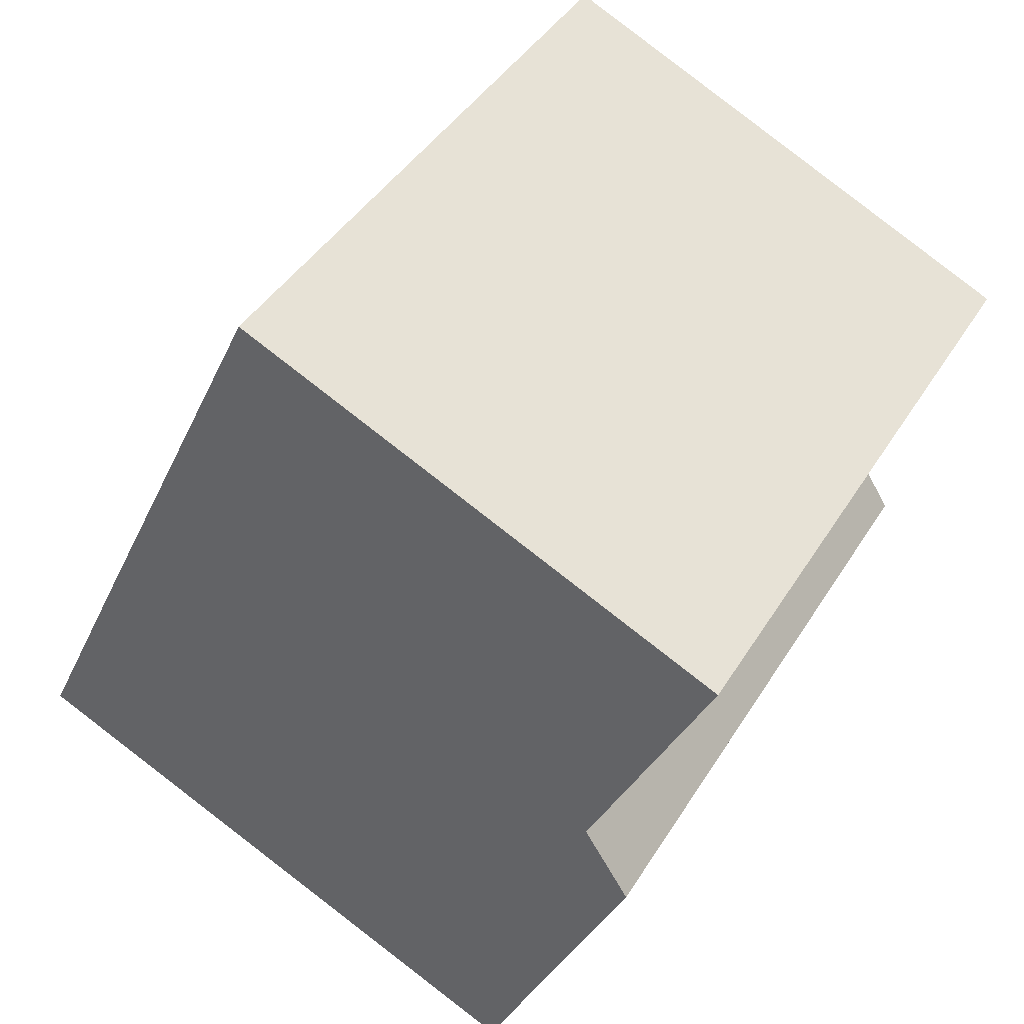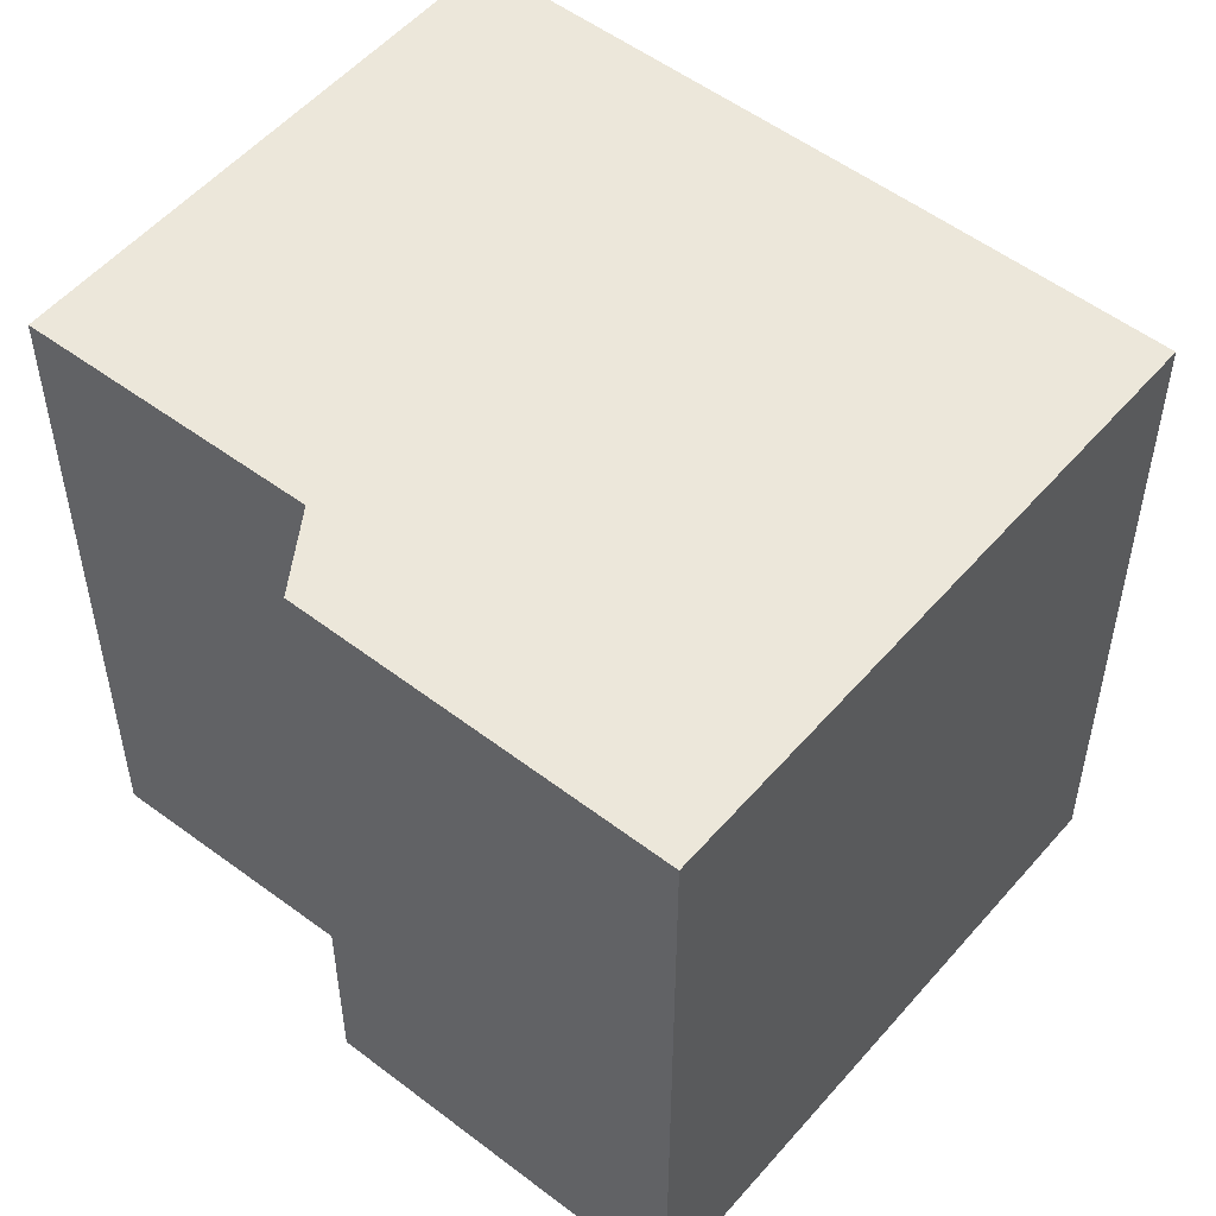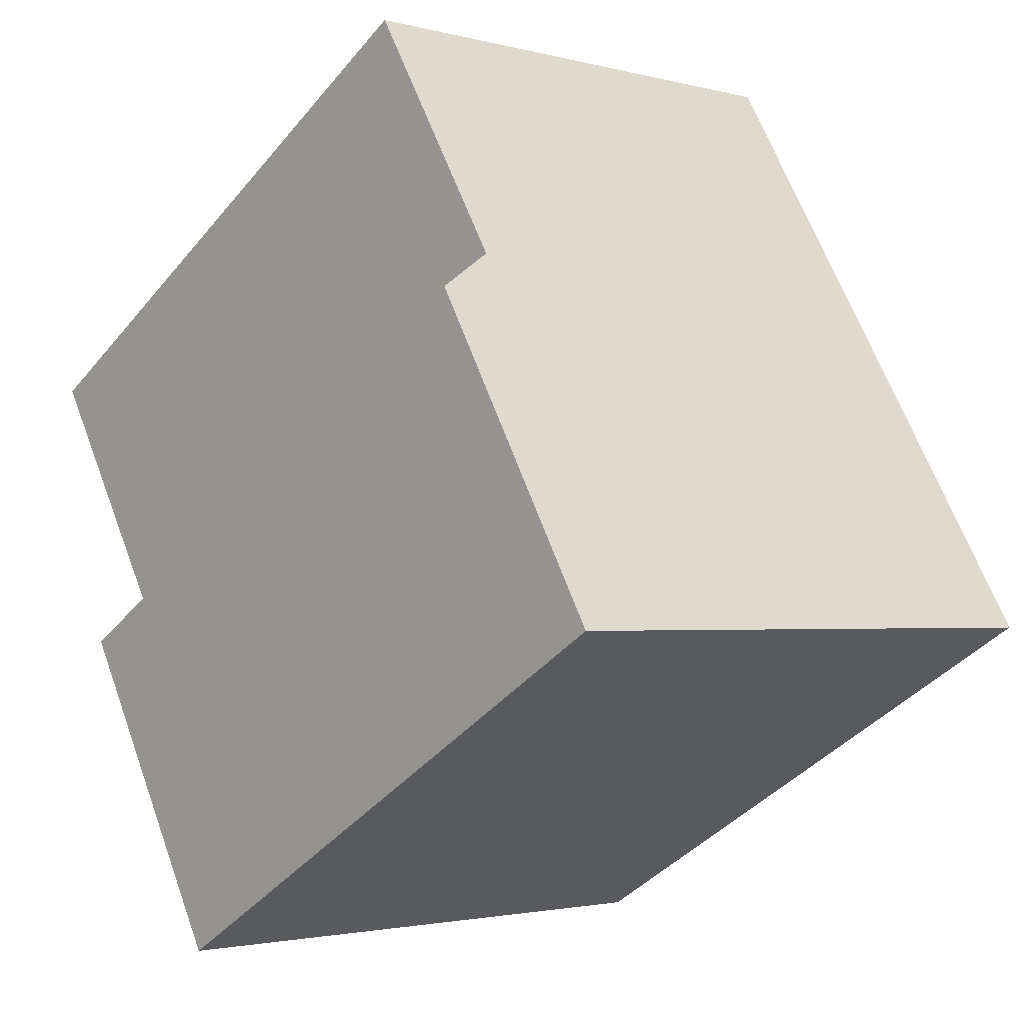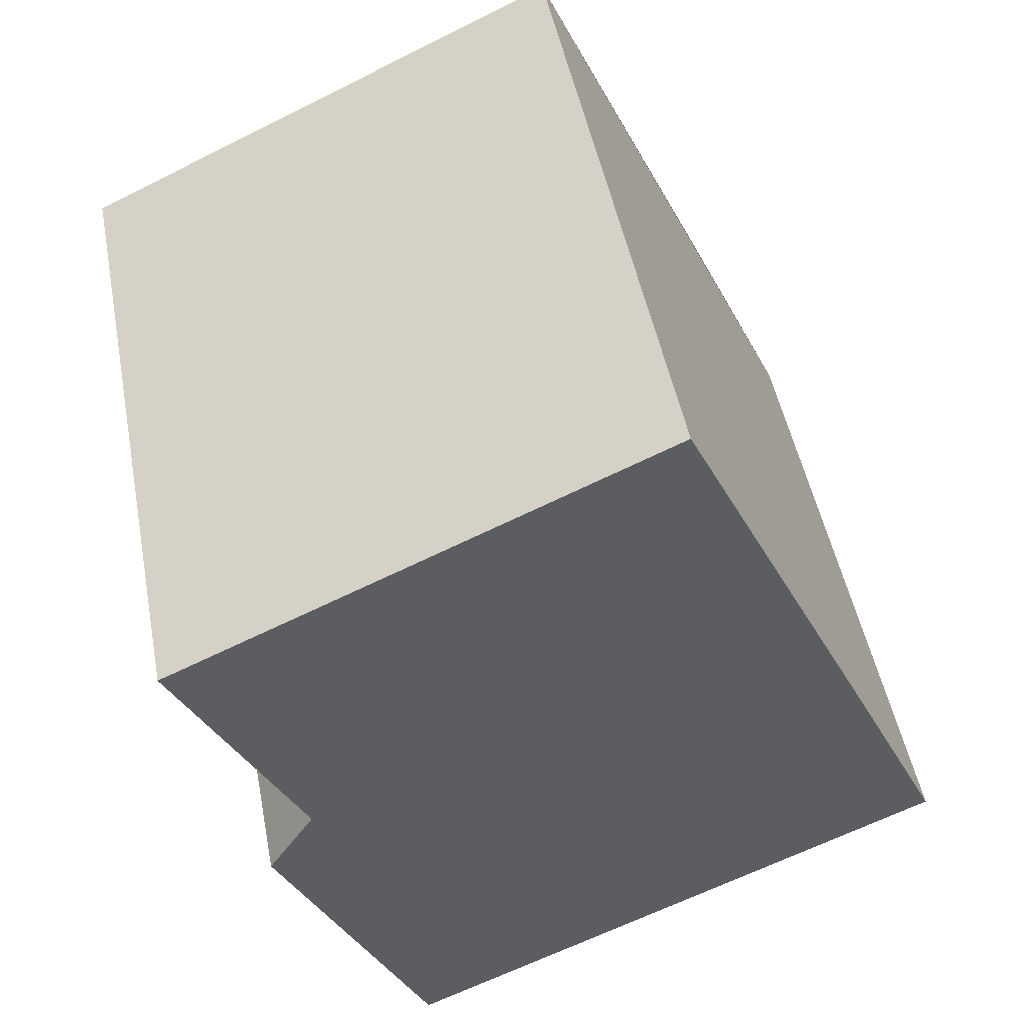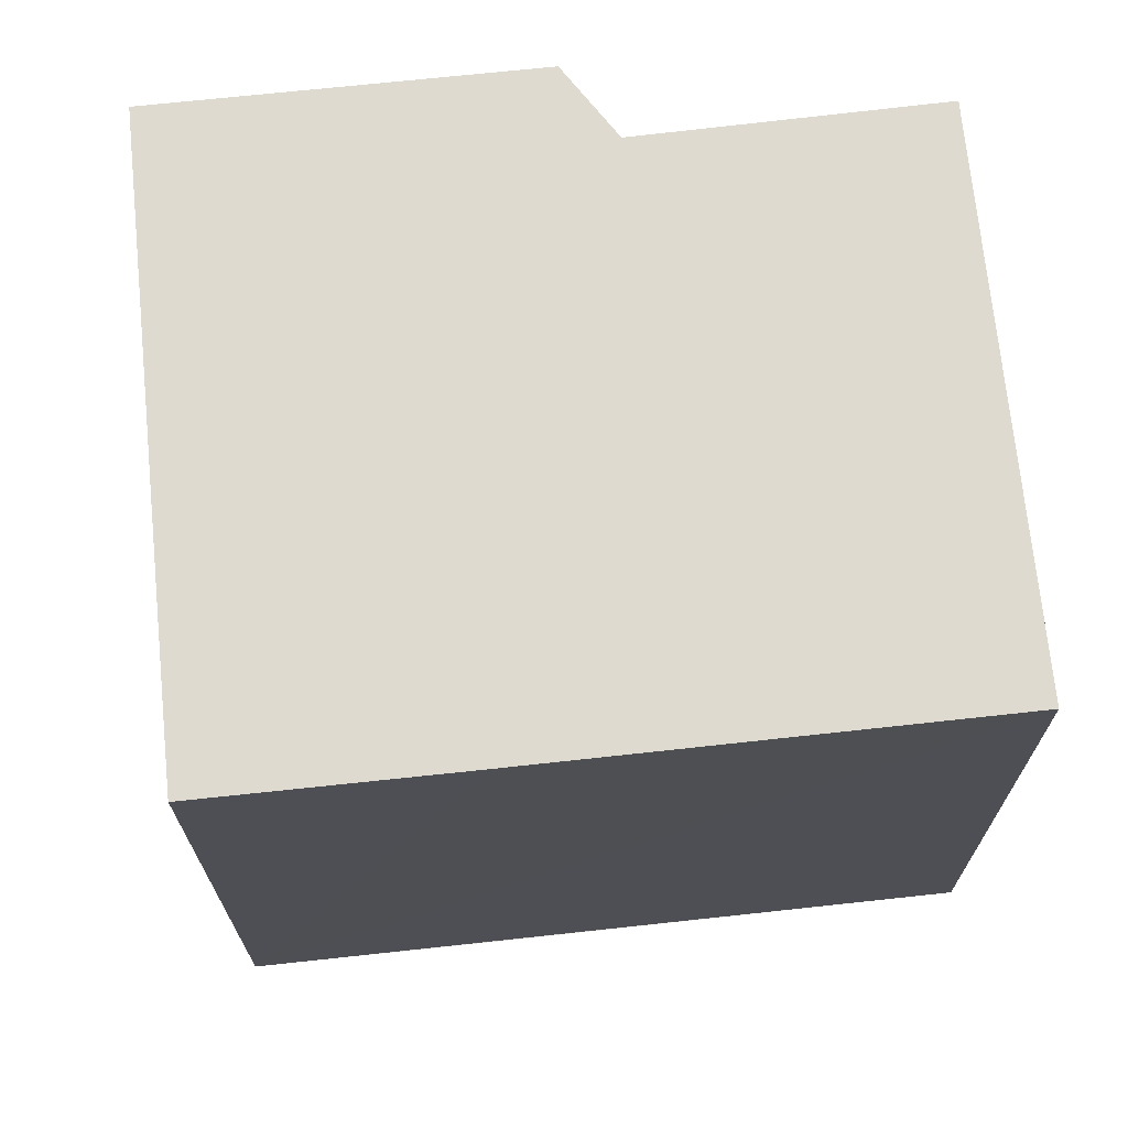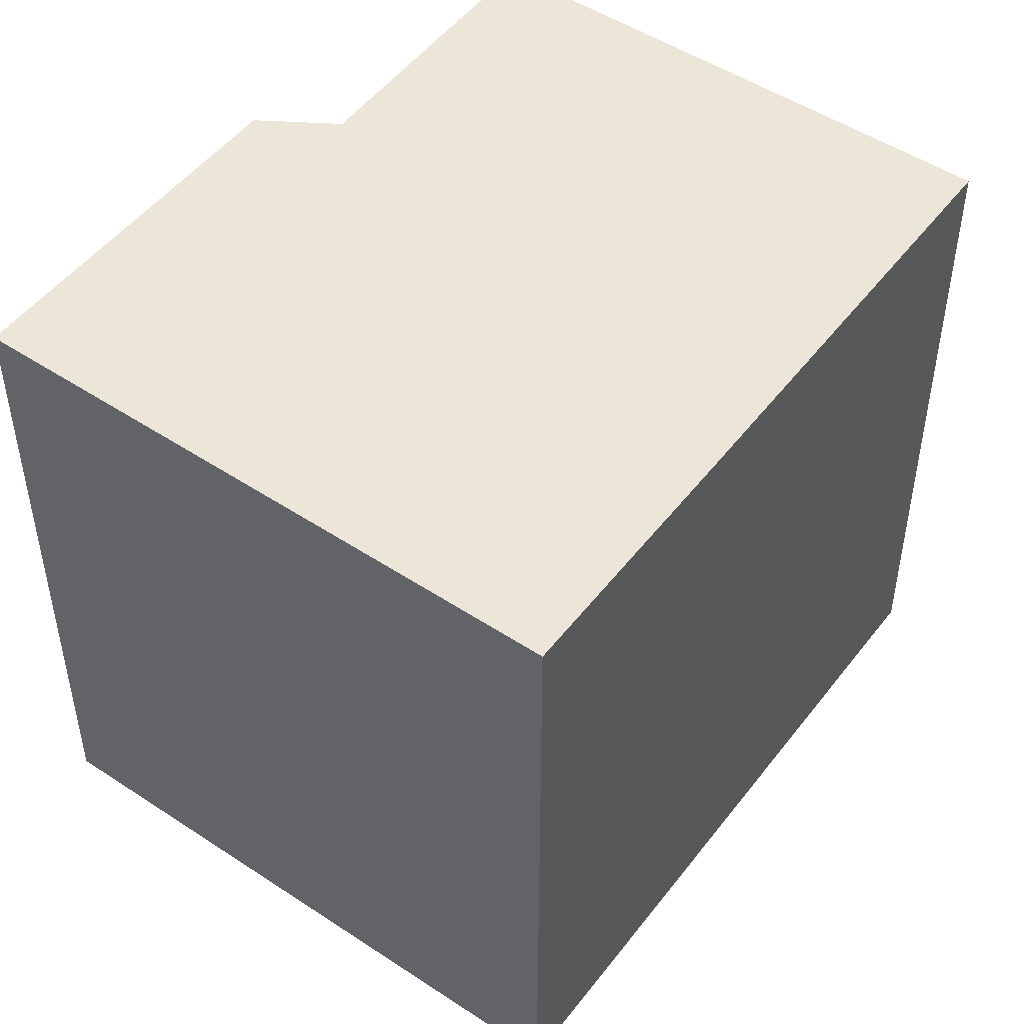
<metadata>
{"format":"obj","ext":"obj","renderer":"f3d","projection":"perspective","resolution":1024,"background":"white","views":[{"elev":42.3,"azim":29.2,"up":"+Z"},{"elev":53.2,"azim":154.4,"up":"+Y"},{"elev":-40.6,"azim":144.3,"up":"+Z"},{"elev":48.6,"azim":169.2,"up":"+Z"},{"elev":70.9,"azim":-71.0,"up":"+Y"},{"elev":49.5,"azim":-119.0,"up":"+Y"}]}
</metadata>
<code>
v  8.324 9.951 -3.831
v  9.953 9.951 2.245
v  10.65 9.951 1.151
v  11.8 9.951 6.037
v  4.488 9.951 9.548
v  11.85 9.951 6.143
v  0 9.951 6.093e-16
v  1.608 9.951 3.441
v  11.85 -3.762e-16 6.143
v  9.953 -1.375e-16 2.245
v  11.8 -3.697e-16 6.037
v  10.65 -7.048e-17 1.151
v  8.324 2.346e-16 -3.831
v  4.488 -5.846e-16 9.548
v  0 0 0
v  1.608 -2.107e-16 3.441
g defaultobject
f 1 2 3
f 4 5 6
f 5 4 2
f 5 2 1
f 5 1 7
f 5 7 8
f 9 4 6
f 4 9 2
f 2 9 10
f 10 9 11
f 12 1 3
f 1 12 13
f 10 3 2
f 3 10 12
f 14 6 5
f 6 14 9
f 13 7 1
f 7 13 15
f 15 8 7
f 8 15 5
f 5 15 14
f 14 15 16
f 12 15 13
f 15 12 10
f 15 10 11
f 15 11 9
f 15 9 14
f 15 14 16

</code>
